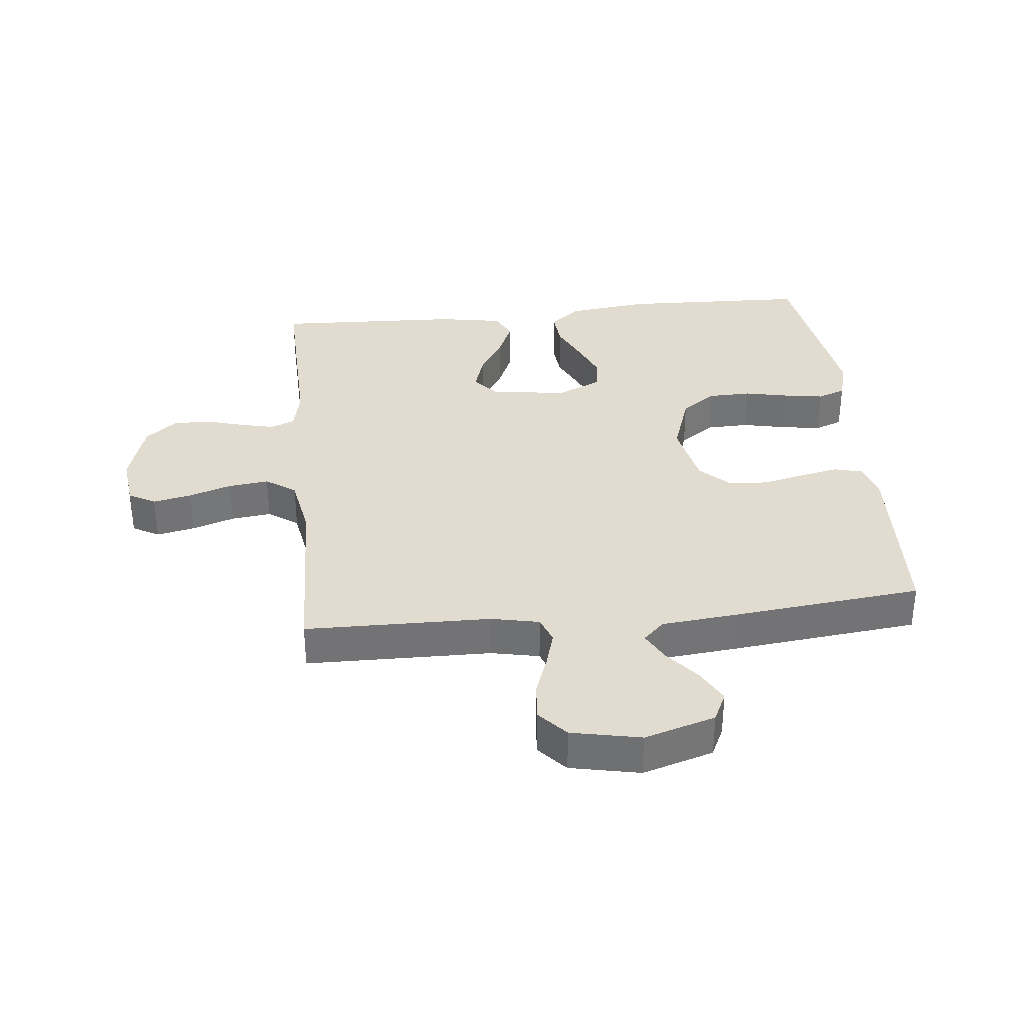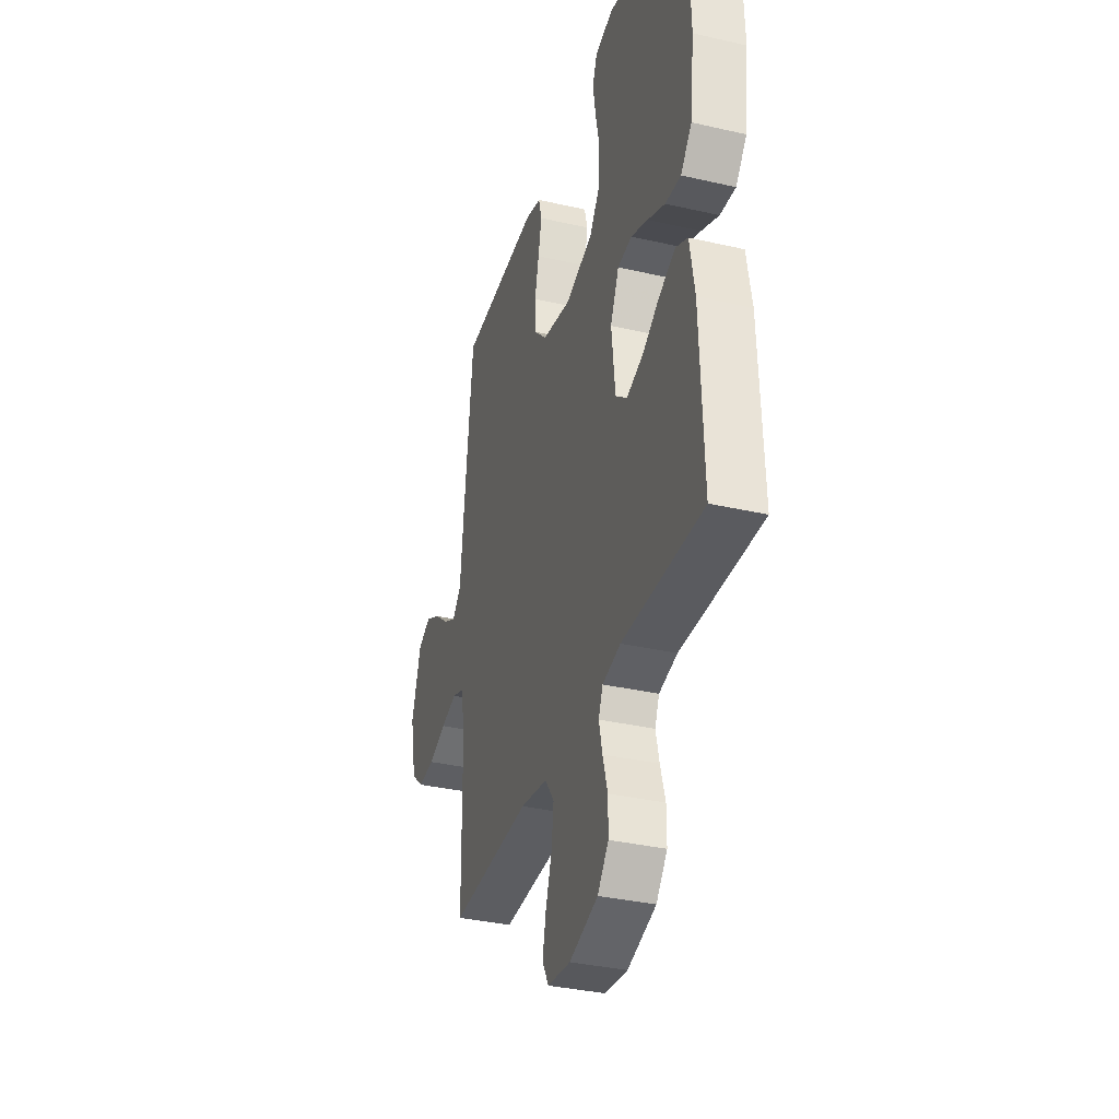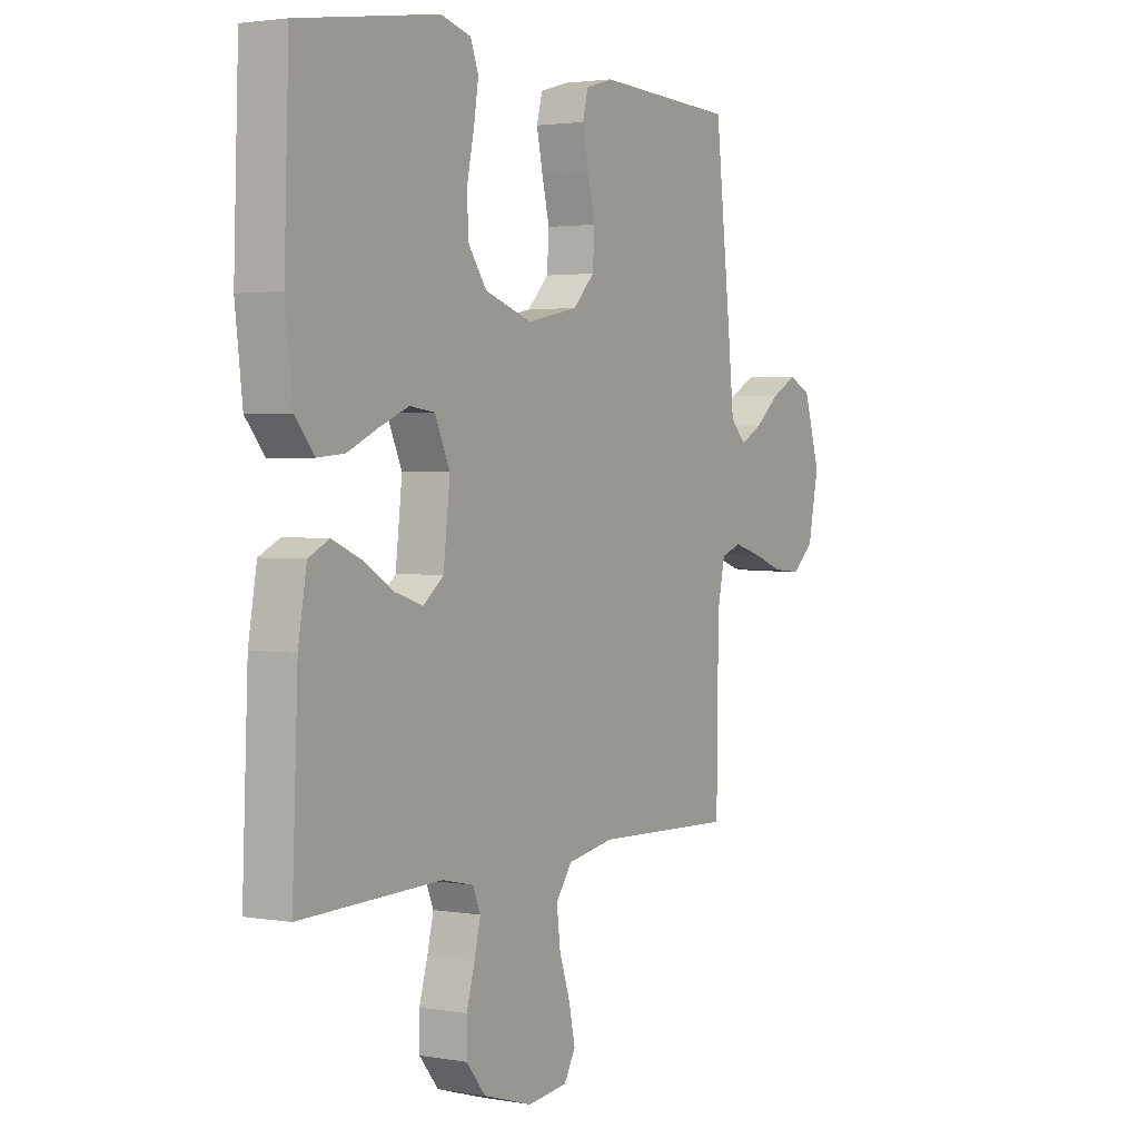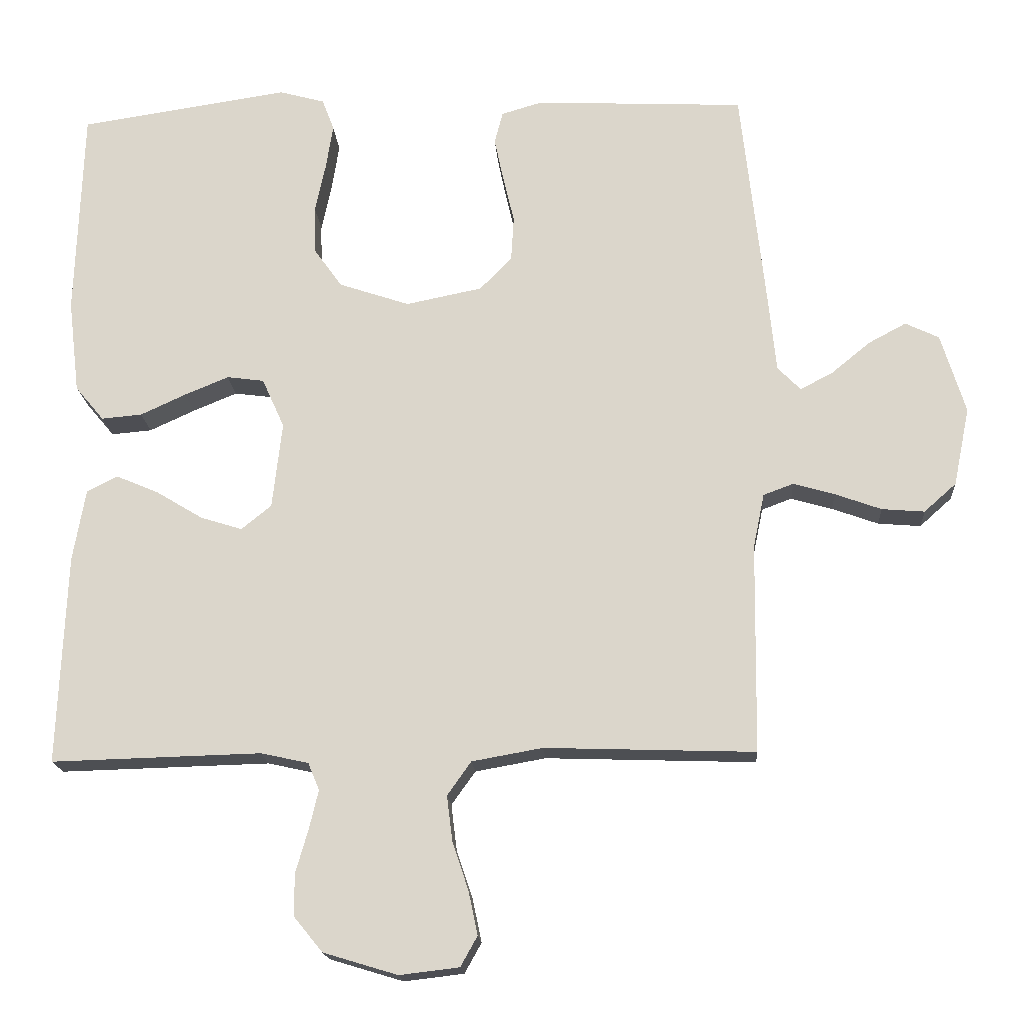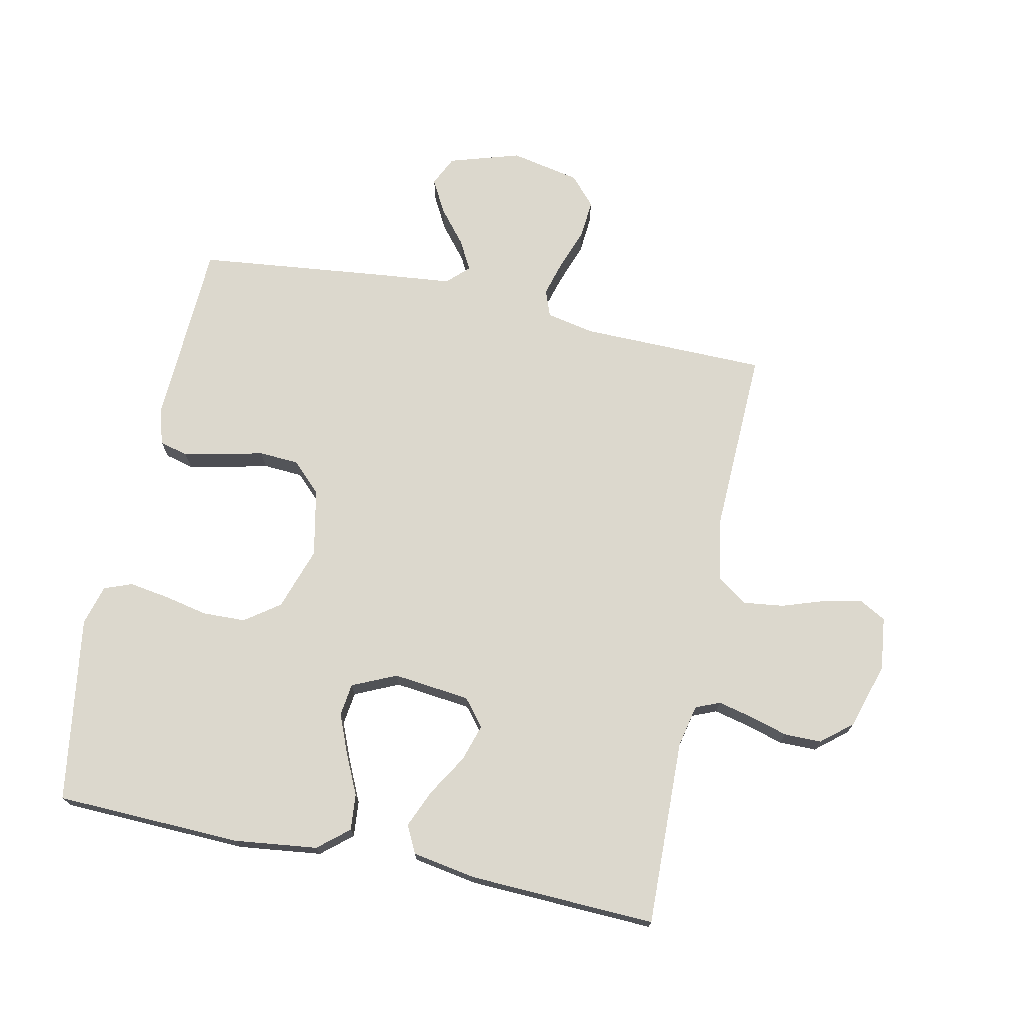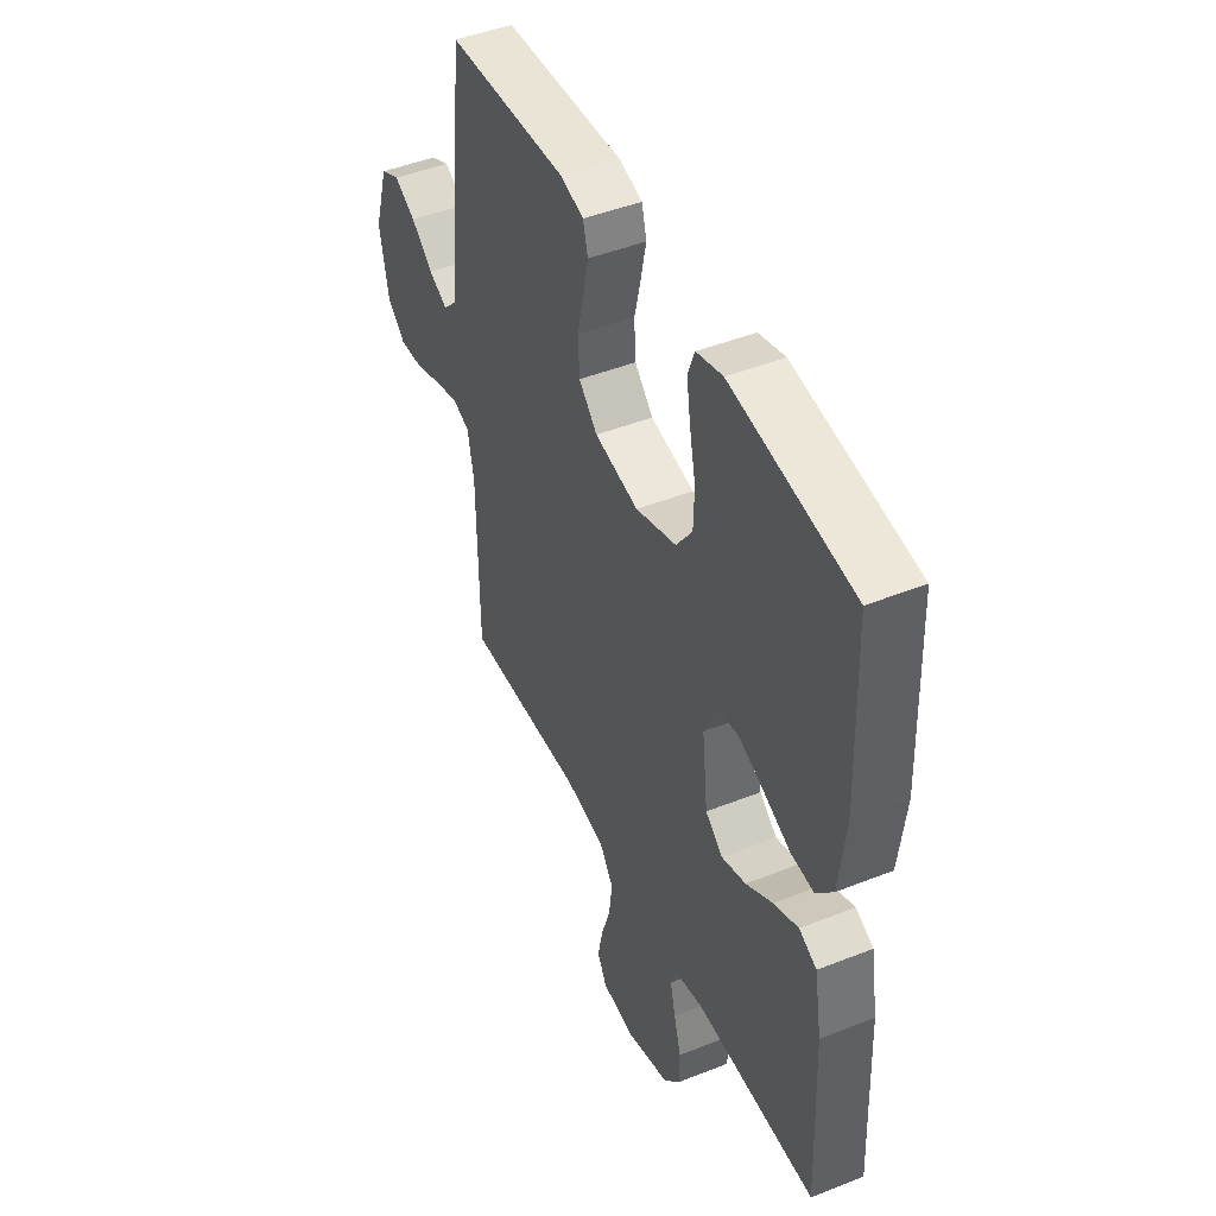
<metadata>
{"format":"obj","ext":"obj","renderer":"f3d","projection":"perspective","resolution":1024,"background":"white","views":[{"elev":34.4,"azim":-95.9,"up":"+Y"},{"elev":-34.9,"azim":72.9,"up":"+Z"},{"elev":2.3,"azim":121.2,"up":"+Z"},{"elev":-17.6,"azim":-176.2,"up":"+Z"},{"elev":72.6,"azim":101.8,"up":"+Y"},{"elev":45.8,"azim":65.5,"up":"+Z"}]}
</metadata>
<code>
v 0.5 0.07 0.5
v 0.51 0.07 0.2
v 0.494 0.07 0.066
v 0.453 0.07 0.017
v 0.395 0.07 0.022
v 0.33 0.07 0.052
v 0.267 0.07 0.078
v 0.214 0.07 0.071
v 0.182 0.07 0
v 0.196 0.07 -0.124
v 0.239 0.07 -0.159
v 0.299 0.07 -0.14
v 0.365 0.07 -0.1
v 0.426 0.07 -0.074
v 0.47 0.07 -0.096
v 0.488 0.07 -0.2
v 0.5 0.07 -0.5
v 0.2 0.07 -0.492
v 0.132 0.07 -0.507
v 0.116 0.07 -0.546
v 0.129 0.07 -0.601
v 0.147 0.07 -0.663
v 0.147 0.07 -0.723
v 0.106 0.07 -0.773
v 0 0.07 -0.805
v -0.085 0.07 -0.795
v -0.109 0.07 -0.752
v -0.096 0.07 -0.69
v -0.073 0.07 -0.621
v -0.065 0.07 -0.556
v -0.099 0.07 -0.508
v -0.2 0.07 -0.49
v -0.5 0.07 -0.5
v -0.504 0.07 -0.2
v -0.52 0.07 -0.123
v -0.563 0.07 -0.107
v -0.622 0.07 -0.124
v -0.688 0.07 -0.148
v -0.749 0.07 -0.153
v -0.795 0.07 -0.112
v -0.818 0.07 0
v -0.783 0.07 0.114
v -0.735 0.07 0.137
v -0.681 0.07 0.108
v -0.626 0.07 0.063
v -0.579 0.07 0.038
v -0.546 0.07 0.072
v -0.533 0.07 0.2
v -0.5 0.07 0.5
v -0.2 0.07 0.514
v -0.142 0.07 0.497
v -0.13 0.07 0.451
v -0.143 0.07 0.389
v -0.159 0.07 0.321
v -0.155 0.07 0.257
v -0.109 0.07 0.21
v 0 0.07 0.188
v 0.101 0.07 0.222
v 0.141 0.07 0.278
v 0.143 0.07 0.347
v 0.128 0.07 0.418
v 0.118 0.07 0.482
v 0.135 0.07 0.527
v 0.2 0.07 0.545
v 0.5 0 0.5
v 0.51 0 0.2
v 0.494 0 0.066
v 0.453 0 0.017
v 0.395 0 0.022
v 0.33 0 0.052
v 0.267 0 0.078
v 0.214 0 0.071
v 0.182 0 0
v 0.196 0 -0.124
v 0.239 0 -0.159
v 0.299 0 -0.14
v 0.365 0 -0.1
v 0.426 0 -0.074
v 0.47 0 -0.096
v 0.488 0 -0.2
v 0.5 0 -0.5
v 0.2 0 -0.492
v 0.132 0 -0.507
v 0.116 0 -0.546
v 0.129 0 -0.601
v 0.147 0 -0.663
v 0.147 0 -0.723
v 0.106 0 -0.773
v 0 0 -0.805
v -0.085 0 -0.795
v -0.109 0 -0.752
v -0.096 0 -0.69
v -0.073 0 -0.621
v -0.065 0 -0.556
v -0.099 0 -0.508
v -0.2 0 -0.49
v -0.5 0 -0.5
v -0.504 0 -0.2
v -0.52 0 -0.123
v -0.563 0 -0.107
v -0.622 0 -0.124
v -0.688 0 -0.148
v -0.749 0 -0.153
v -0.795 0 -0.112
v -0.818 0 0
v -0.783 0 0.114
v -0.735 0 0.137
v -0.681 0 0.108
v -0.626 0 0.063
v -0.579 0 0.038
v -0.546 0 0.072
v -0.533 0 0.2
v -0.5 0 0.5
v -0.2 0 0.514
v -0.142 0 0.497
v -0.13 0 0.451
v -0.143 0 0.389
v -0.159 0 0.321
v -0.155 0 0.257
v -0.109 0 0.21
v 0 0 0.188
v 0.101 0 0.222
v 0.141 0 0.278
v 0.143 0 0.347
v 0.128 0 0.418
v 0.118 0 0.482
v 0.135 0 0.527
v 0.2 0 0.545
f 60 61 62 63
f 60 63 64 1
f 51 52 53 54
f 49 50 51 54
f 47 48 49 54
f 46 47 54 55
f 42 43 44 45
f 42 45 46
f 41 42 46
f 40 41 46
f 37 38 39 40
f 36 37 40 46
f 35 36 46 55
f 32 33 34
f 31 32 34 35
f 26 27 28 29
f 26 29 30
f 25 26 30
f 24 25 30
f 21 22 23 24
f 20 21 24 30
f 19 20 30 31
f 15 16 17 18
f 12 13 14 15
f 11 12 15 18
f 10 11 18 19
f 3 4 5 6
f 3 6 7
f 2 3 7
f 59 60 1 2
f 58 59 2 7
f 57 58 7 8
f 56 57 8 9
f 31 35 55 56
f 19 31 56
f 9 10 19 56
f 127 126 125 124
f 65 128 127 124
f 118 117 116 115
f 118 115 114 113
f 118 113 112 111
f 119 118 111 110
f 109 108 107 106
f 110 109 106
f 110 106 105
f 110 105 104
f 104 103 102 101
f 110 104 101 100
f 119 110 100 99
f 98 97 96
f 99 98 96 95
f 93 92 91 90
f 94 93 90
f 94 90 89
f 94 89 88
f 88 87 86 85
f 94 88 85 84
f 95 94 84 83
f 82 81 80 79
f 79 78 77 76
f 82 79 76 75
f 83 82 75 74
f 70 69 68 67
f 71 70 67
f 71 67 66
f 66 65 124 123
f 71 66 123 122
f 72 71 122 121
f 73 72 121 120
f 120 119 99 95
f 120 95 83
f 120 83 74 73
f 1 65 66 2
f 2 66 67 3
f 3 67 68 4
f 4 68 69 5
f 5 69 70 6
f 6 70 71 7
f 7 71 72 8
f 8 72 73 9
f 9 73 74 10
f 10 74 75 11
f 11 75 76 12
f 12 76 77 13
f 13 77 78 14
f 14 78 79 15
f 15 79 80 16
f 16 80 81 17
f 17 81 82 18
f 18 82 83 19
f 19 83 84 20
f 20 84 85 21
f 21 85 86 22
f 22 86 87 23
f 23 87 88 24
f 24 88 89 25
f 25 89 90 26
f 26 90 91 27
f 27 91 92 28
f 28 92 93 29
f 29 93 94 30
f 30 94 95 31
f 31 95 96 32
f 32 96 97 33
f 33 97 98 34
f 34 98 99 35
f 35 99 100 36
f 36 100 101 37
f 37 101 102 38
f 38 102 103 39
f 39 103 104 40
f 40 104 105 41
f 41 105 106 42
f 42 106 107 43
f 43 107 108 44
f 44 108 109 45
f 45 109 110 46
f 46 110 111 47
f 47 111 112 48
f 48 112 113 49
f 49 113 114 50
f 50 114 115 51
f 51 115 116 52
f 52 116 117 53
f 53 117 118 54
f 54 118 119 55
f 55 119 120 56
f 56 120 121 57
f 57 121 122 58
f 58 122 123 59
f 59 123 124 60
f 60 124 125 61
f 61 125 126 62
f 62 126 127 63
f 63 127 128 64
f 64 128 65 1

</code>
